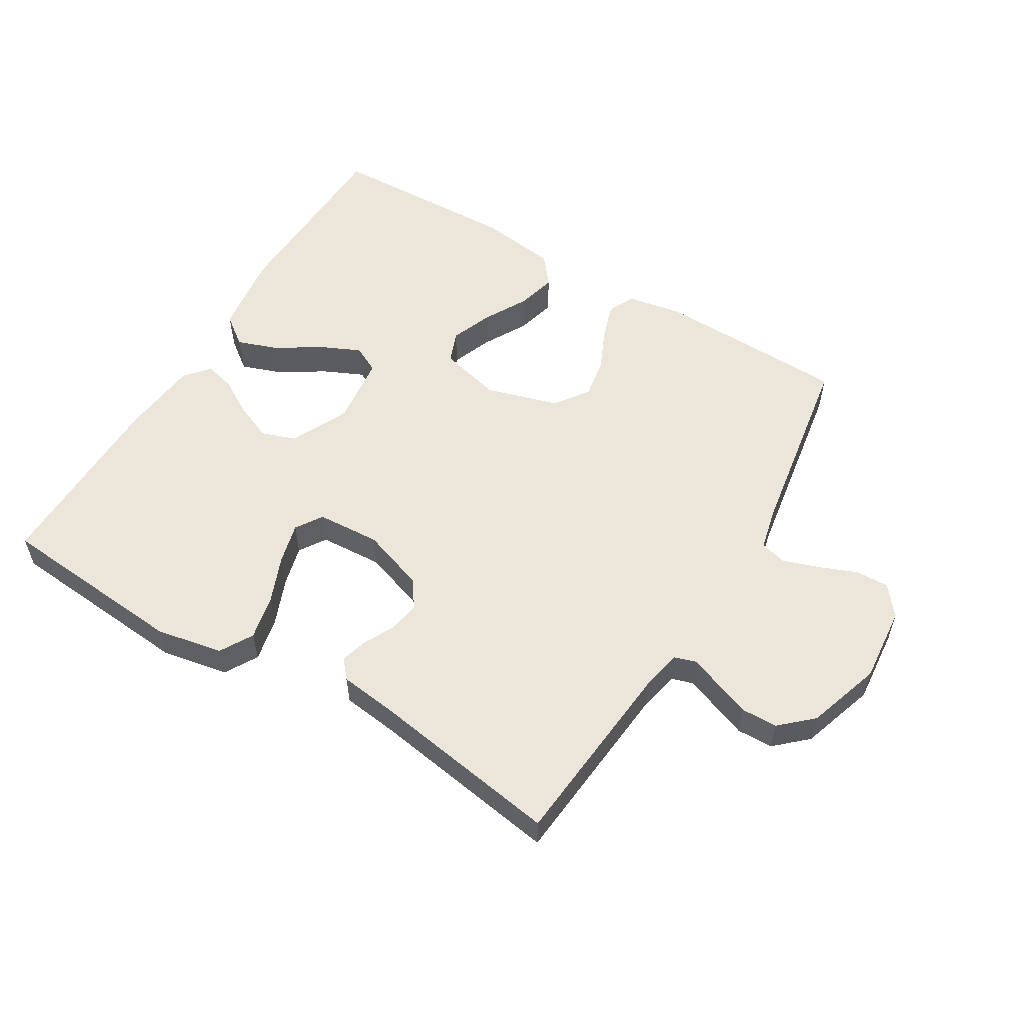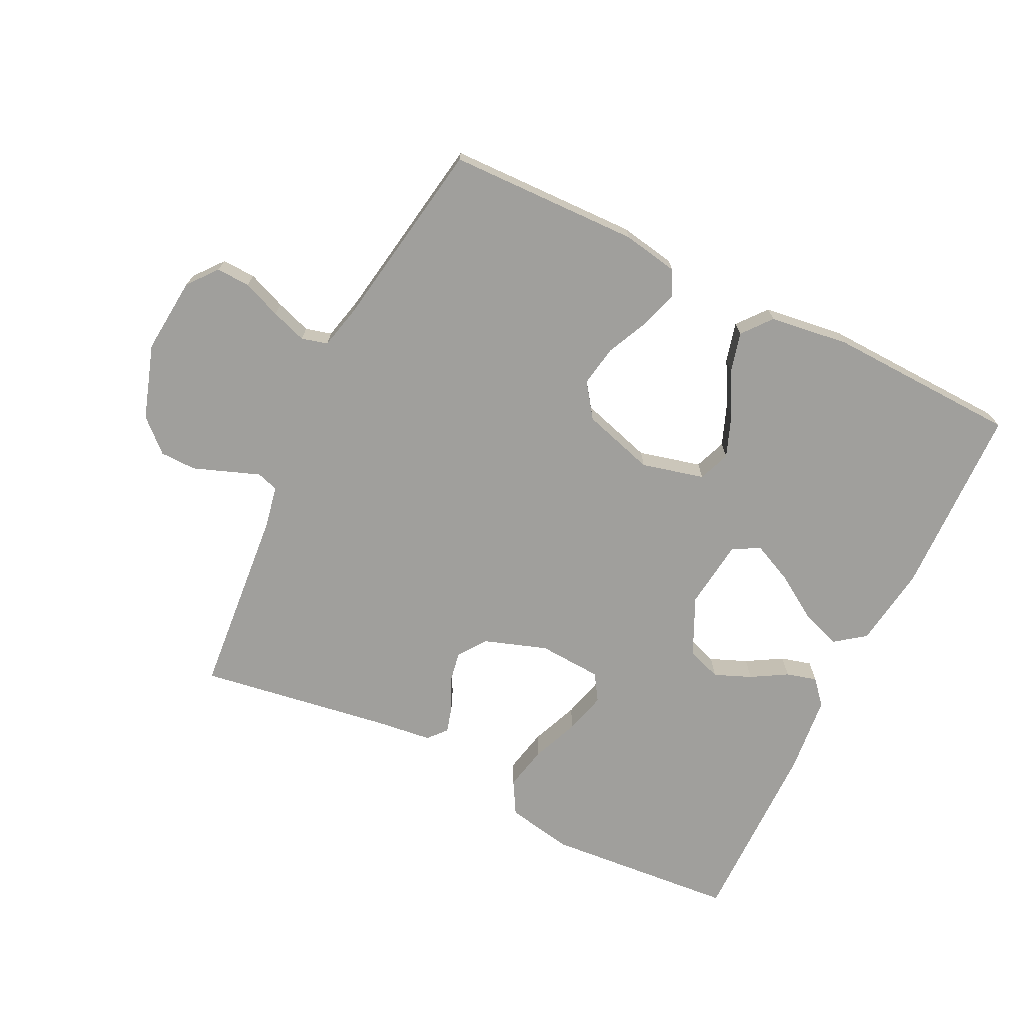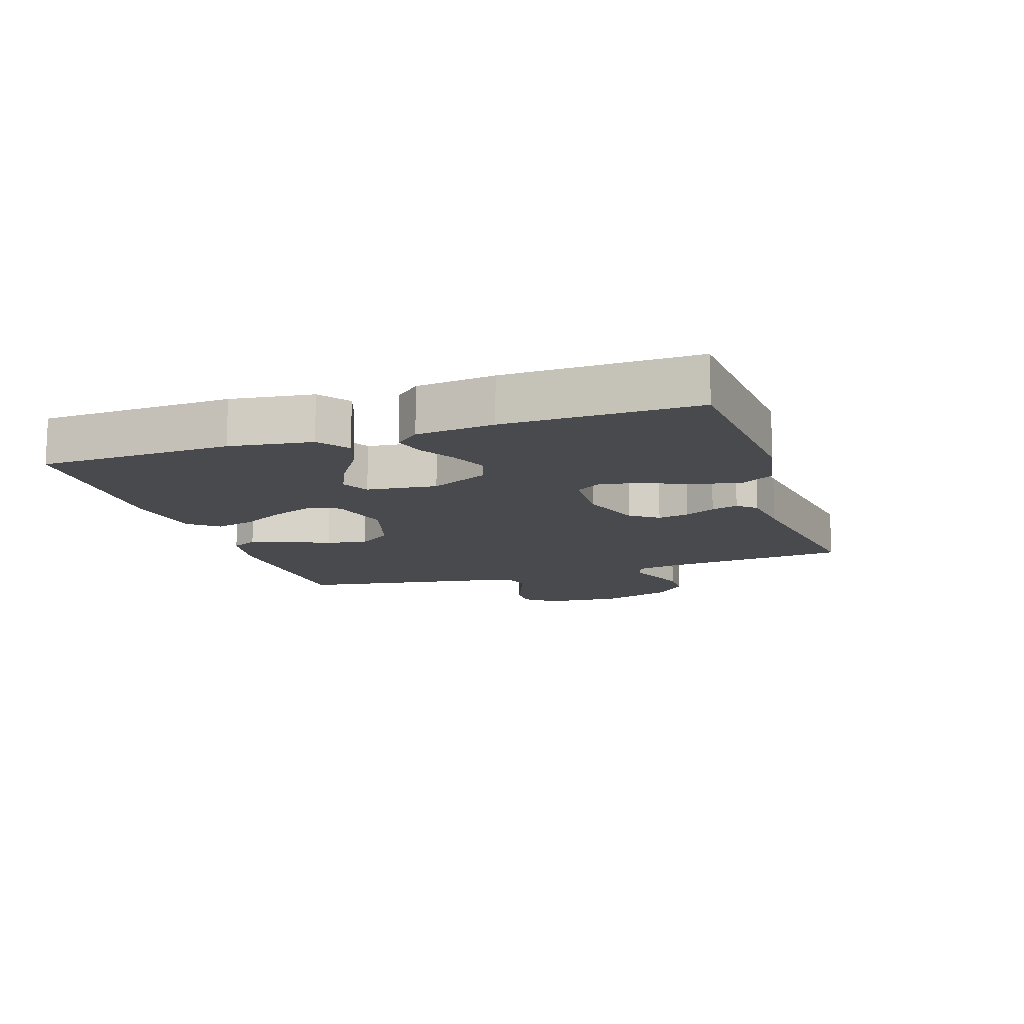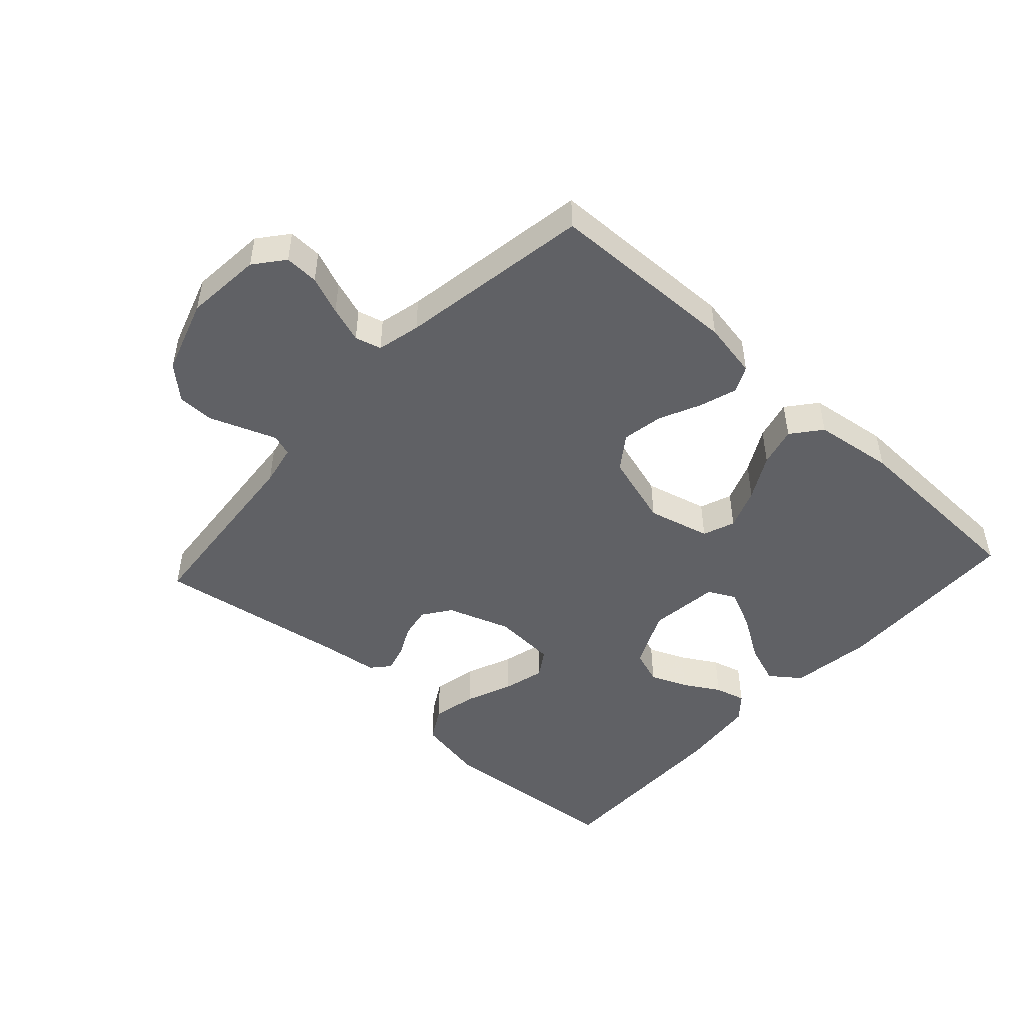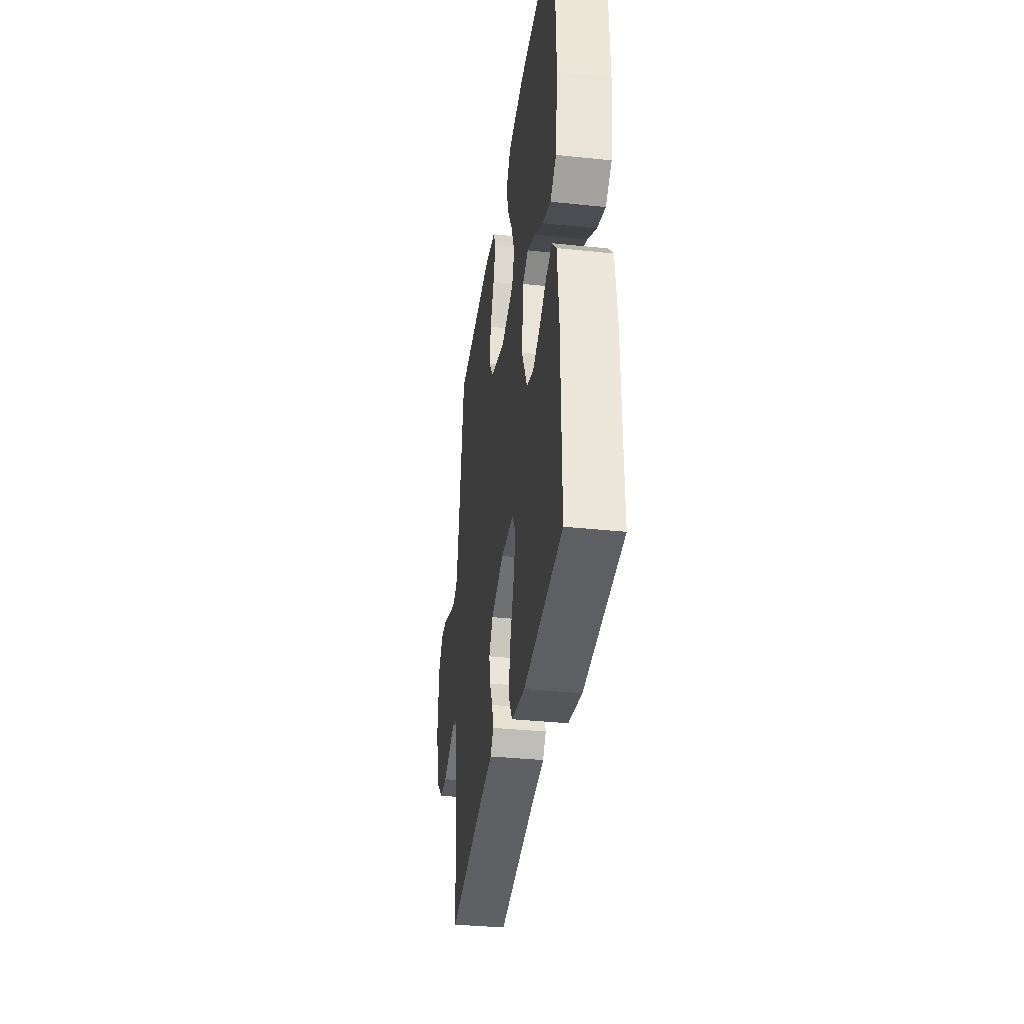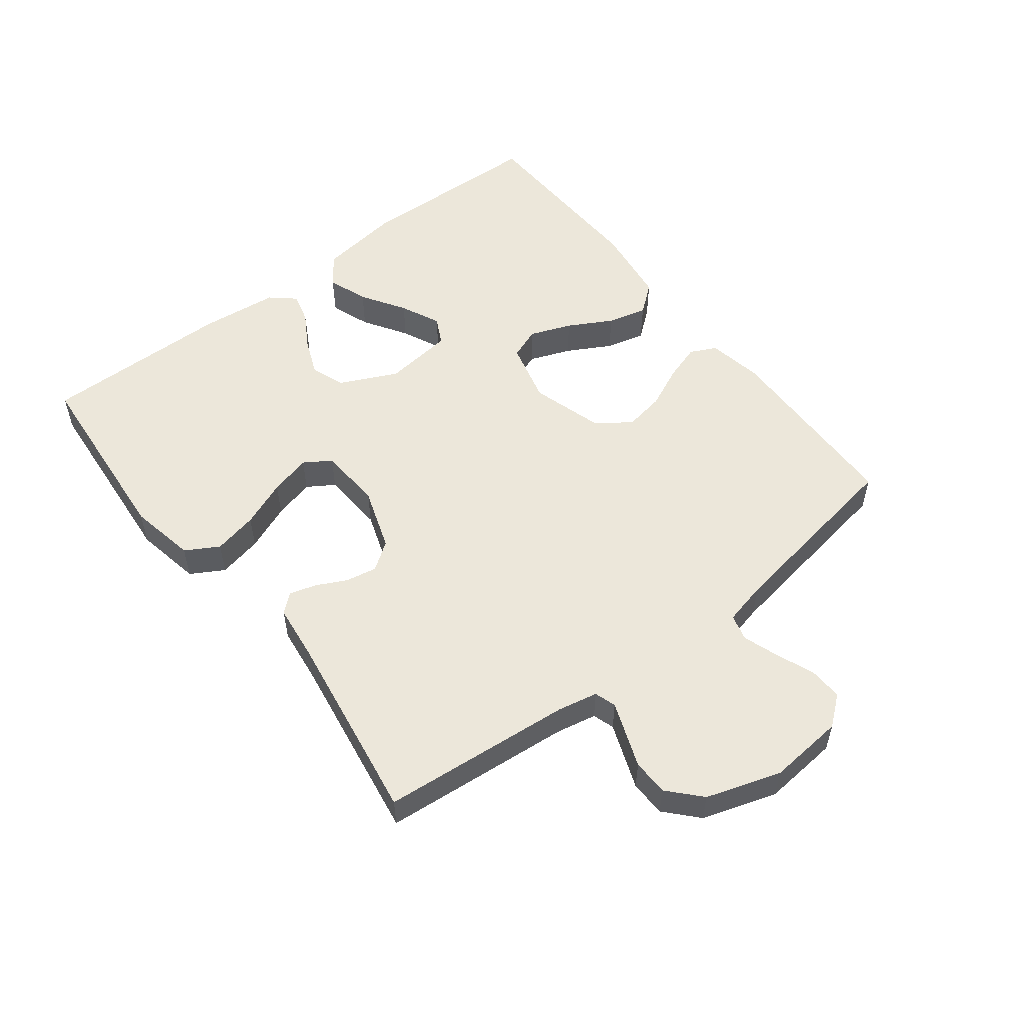
<metadata>
{"format":"obj","ext":"obj","renderer":"f3d","projection":"perspective","resolution":1024,"background":"white","views":[{"elev":55.6,"azim":-148.9,"up":"+Y"},{"elev":-71.2,"azim":-26.2,"up":"+Y"},{"elev":-13.0,"azim":108.3,"up":"+Y"},{"elev":-47.9,"azim":-42.5,"up":"+Y"},{"elev":-35.8,"azim":82.1,"up":"+Z"},{"elev":54.0,"azim":-127.7,"up":"+Y"}]}
</metadata>
<code>
v -0.5 0.07 0.5
v -0.2 0.07 0.508
v -0.112 0.07 0.492
v -0.092 0.07 0.451
v -0.111 0.07 0.392
v -0.141 0.07 0.327
v -0.152 0.07 0.263
v -0.114 0.07 0.21
v 0 0.07 0.176
v 0.098 0.07 0.201
v 0.117 0.07 0.251
v 0.092 0.07 0.316
v 0.054 0.07 0.385
v 0.038 0.07 0.447
v 0.075 0.07 0.493
v 0.2 0.07 0.51
v 0.5 0.07 0.5
v 0.509 0.07 0.2
v 0.491 0.07 0.071
v 0.444 0.07 0.036
v 0.38 0.07 0.059
v 0.311 0.07 0.103
v 0.248 0.07 0.132
v 0.205 0.07 0.11
v 0.192 0.07 0
v 0.235 0.07 -0.091
v 0.289 0.07 -0.11
v 0.347 0.07 -0.086
v 0.403 0.07 -0.053
v 0.451 0.07 -0.04
v 0.484 0.07 -0.078
v 0.497 0.07 -0.2
v 0.5 0.07 -0.5
v 0.2 0.07 -0.525
v 0.095 0.07 -0.505
v 0.065 0.07 -0.453
v 0.08 0.07 -0.383
v 0.11 0.07 -0.309
v 0.127 0.07 -0.244
v 0.1 0.07 -0.202
v 0 0.07 -0.196
v -0.099 0.07 -0.23
v -0.13 0.07 -0.274
v -0.121 0.07 -0.323
v -0.097 0.07 -0.371
v -0.085 0.07 -0.413
v -0.11 0.07 -0.442
v -0.2 0.07 -0.453
v -0.5 0.07 -0.5
v -0.527 0.07 -0.2
v -0.54 0.07 -0.136
v -0.574 0.07 -0.125
v -0.622 0.07 -0.143
v -0.678 0.07 -0.164
v -0.735 0.07 -0.163
v -0.785 0.07 -0.117
v -0.823 0.07 0
v -0.812 0.07 0.12
v -0.775 0.07 0.166
v -0.722 0.07 0.164
v -0.662 0.07 0.14
v -0.606 0.07 0.121
v -0.565 0.07 0.132
v -0.549 0.07 0.2
v -0.5 0 0.5
v -0.2 0 0.508
v -0.112 0 0.492
v -0.092 0 0.451
v -0.111 0 0.392
v -0.141 0 0.327
v -0.152 0 0.263
v -0.114 0 0.21
v 0 0 0.176
v 0.098 0 0.201
v 0.117 0 0.251
v 0.092 0 0.316
v 0.054 0 0.385
v 0.038 0 0.447
v 0.075 0 0.493
v 0.2 0 0.51
v 0.5 0 0.5
v 0.509 0 0.2
v 0.491 0 0.071
v 0.444 0 0.036
v 0.38 0 0.059
v 0.311 0 0.103
v 0.248 0 0.132
v 0.205 0 0.11
v 0.192 0 0
v 0.235 0 -0.091
v 0.289 0 -0.11
v 0.347 0 -0.086
v 0.403 0 -0.053
v 0.451 0 -0.04
v 0.484 0 -0.078
v 0.497 0 -0.2
v 0.5 0 -0.5
v 0.2 0 -0.525
v 0.095 0 -0.505
v 0.065 0 -0.453
v 0.08 0 -0.383
v 0.11 0 -0.309
v 0.127 0 -0.244
v 0.1 0 -0.202
v 0 0 -0.196
v -0.099 0 -0.23
v -0.13 0 -0.274
v -0.121 0 -0.323
v -0.097 0 -0.371
v -0.085 0 -0.413
v -0.11 0 -0.442
v -0.2 0 -0.453
v -0.5 0 -0.5
v -0.527 0 -0.2
v -0.54 0 -0.136
v -0.574 0 -0.125
v -0.622 0 -0.143
v -0.678 0 -0.164
v -0.735 0 -0.163
v -0.785 0 -0.117
v -0.823 0 0
v -0.812 0 0.12
v -0.775 0 0.166
v -0.722 0 0.164
v -0.662 0 0.14
v -0.606 0 0.121
v -0.565 0 0.132
v -0.549 0 0.2
f 59 60 61
f 58 59 61
f 57 58 61
f 56 57 61
f 55 56 61
f 54 55 61
f 53 54 61
f 52 53 61
f 51 52 61 62
f 48 49 50
f 48 50 51
f 47 48 51
f 46 47 51
f 45 46 51
f 44 45 51
f 51 62 63
f 44 51 63
f 43 44 63
f 36 37 38
f 35 36 38
f 34 35 38
f 33 34 38
f 32 33 38
f 31 32 38
f 30 31 38
f 29 30 38
f 28 29 38
f 27 28 38 39
f 26 27 39 40
f 20 21 22
f 19 20 22
f 18 19 22
f 17 18 22
f 16 17 22
f 15 16 22
f 14 15 22
f 13 14 22
f 12 13 22
f 11 12 22 23
f 10 11 23 24
f 4 5 6
f 3 4 6
f 2 3 6
f 1 2 6
f 64 1 6
f 64 6 7
f 64 7 8
f 63 64 8
f 43 63 8
f 42 43 8
f 41 42 8 9
f 40 41 9
f 26 40 9
f 25 26 9
f 9 10 24 25
f 125 124 123
f 125 123 122
f 125 122 121
f 125 121 120
f 125 120 119
f 125 119 118
f 125 118 117
f 125 117 116
f 126 125 116 115
f 114 113 112
f 115 114 112
f 115 112 111
f 115 111 110
f 115 110 109
f 115 109 108
f 127 126 115
f 127 115 108
f 127 108 107
f 102 101 100
f 102 100 99
f 102 99 98
f 102 98 97
f 102 97 96
f 102 96 95
f 102 95 94
f 102 94 93
f 102 93 92
f 103 102 92 91
f 104 103 91 90
f 86 85 84
f 86 84 83
f 86 83 82
f 86 82 81
f 86 81 80
f 86 80 79
f 86 79 78
f 86 78 77
f 86 77 76
f 87 86 76 75
f 88 87 75 74
f 70 69 68
f 70 68 67
f 70 67 66
f 70 66 65
f 70 65 128
f 71 70 128
f 72 71 128
f 72 128 127
f 72 127 107
f 72 107 106
f 73 72 106 105
f 73 105 104
f 73 104 90
f 73 90 89
f 89 88 74 73
f 1 65 66 2
f 2 66 67 3
f 3 67 68 4
f 4 68 69 5
f 5 69 70 6
f 6 70 71 7
f 7 71 72 8
f 8 72 73 9
f 9 73 74 10
f 10 74 75 11
f 11 75 76 12
f 12 76 77 13
f 13 77 78 14
f 14 78 79 15
f 15 79 80 16
f 16 80 81 17
f 17 81 82 18
f 18 82 83 19
f 19 83 84 20
f 20 84 85 21
f 21 85 86 22
f 22 86 87 23
f 23 87 88 24
f 24 88 89 25
f 25 89 90 26
f 26 90 91 27
f 27 91 92 28
f 28 92 93 29
f 29 93 94 30
f 30 94 95 31
f 31 95 96 32
f 32 96 97 33
f 33 97 98 34
f 34 98 99 35
f 35 99 100 36
f 36 100 101 37
f 37 101 102 38
f 38 102 103 39
f 39 103 104 40
f 40 104 105 41
f 41 105 106 42
f 42 106 107 43
f 43 107 108 44
f 44 108 109 45
f 45 109 110 46
f 46 110 111 47
f 47 111 112 48
f 48 112 113 49
f 49 113 114 50
f 50 114 115 51
f 51 115 116 52
f 52 116 117 53
f 53 117 118 54
f 54 118 119 55
f 55 119 120 56
f 56 120 121 57
f 57 121 122 58
f 58 122 123 59
f 59 123 124 60
f 60 124 125 61
f 61 125 126 62
f 62 126 127 63
f 63 127 128 64
f 64 128 65 1

</code>
